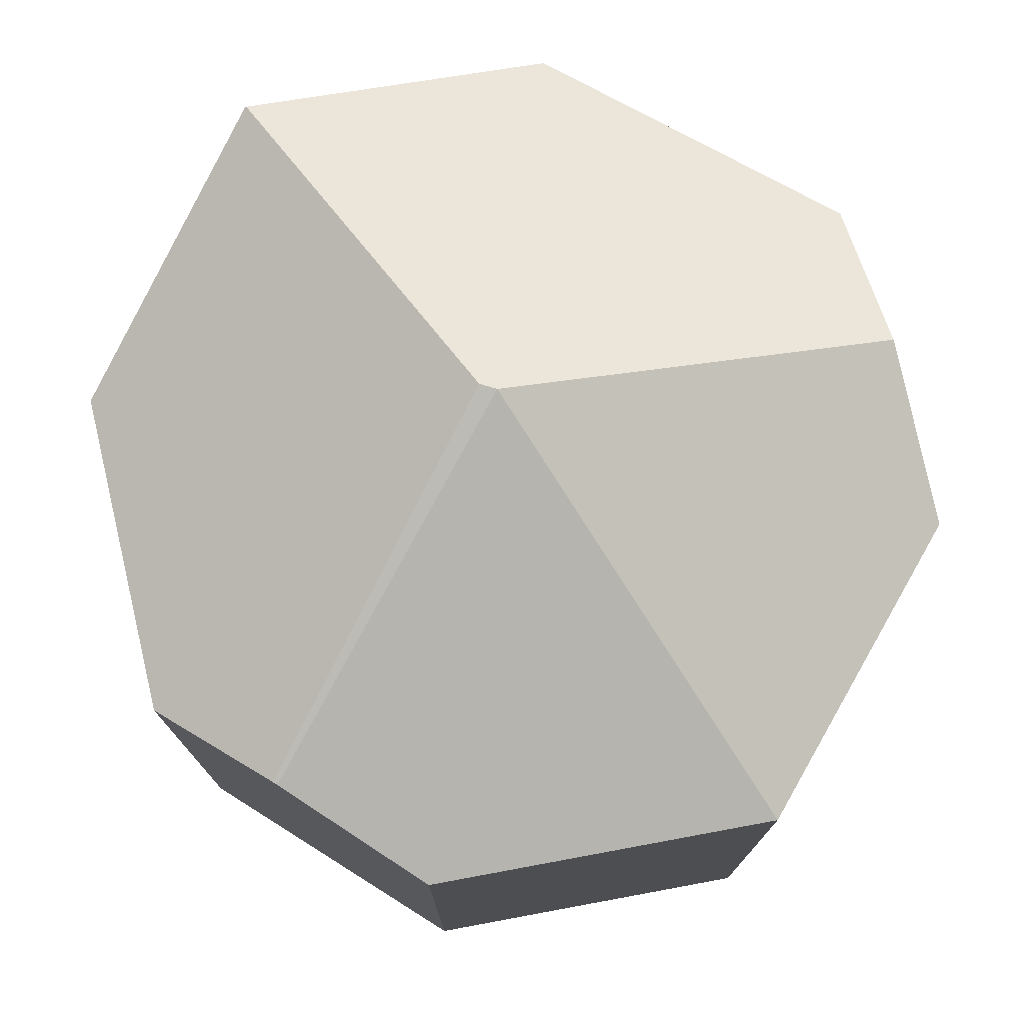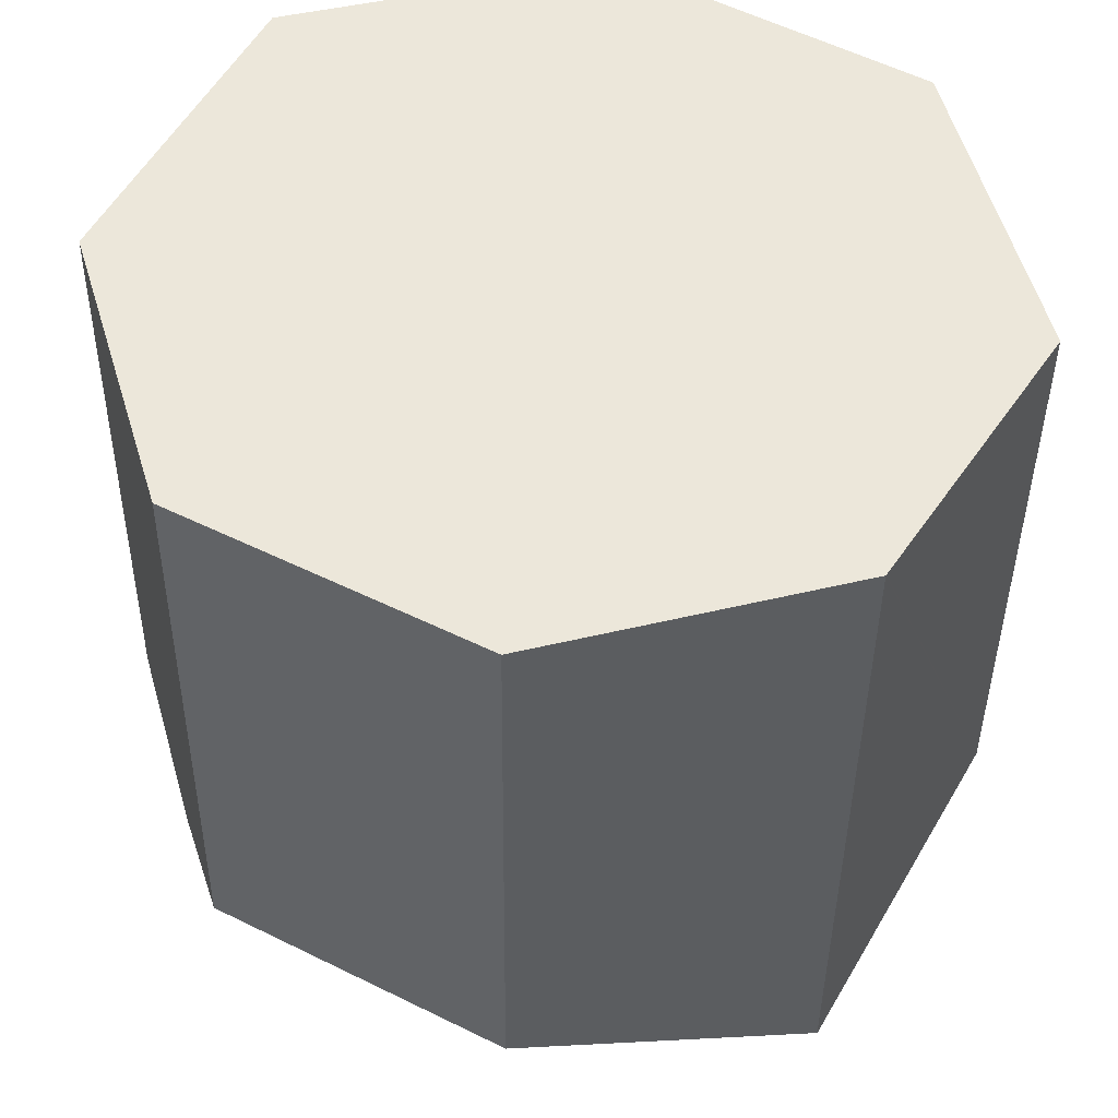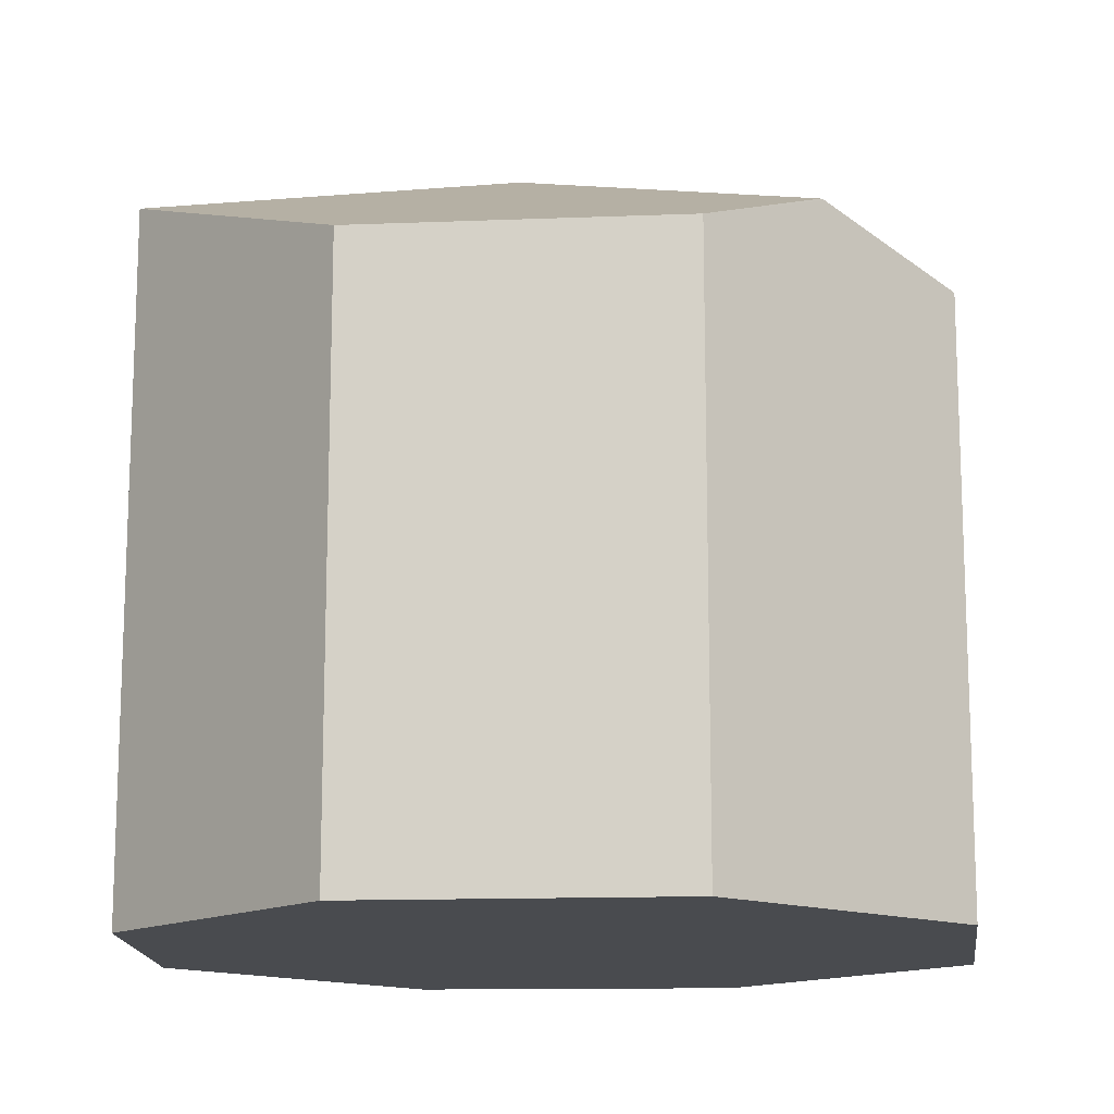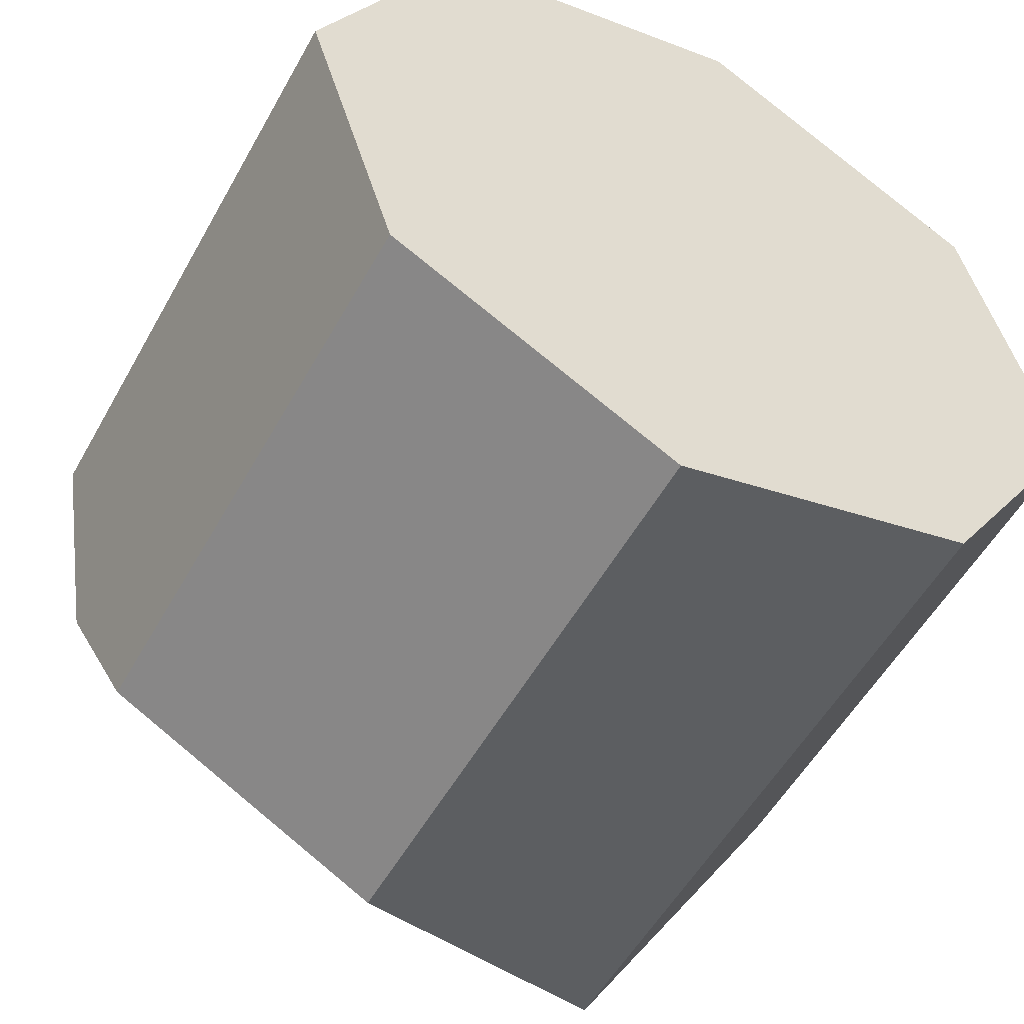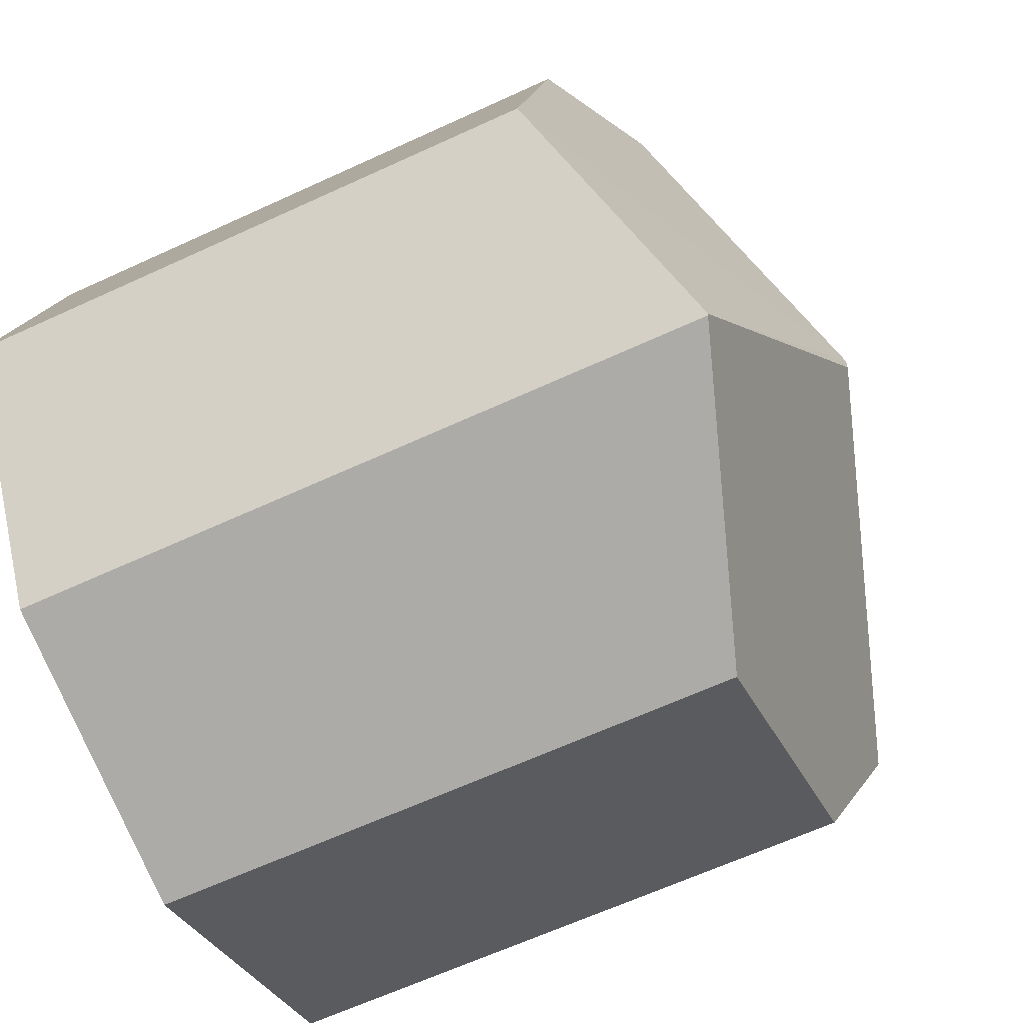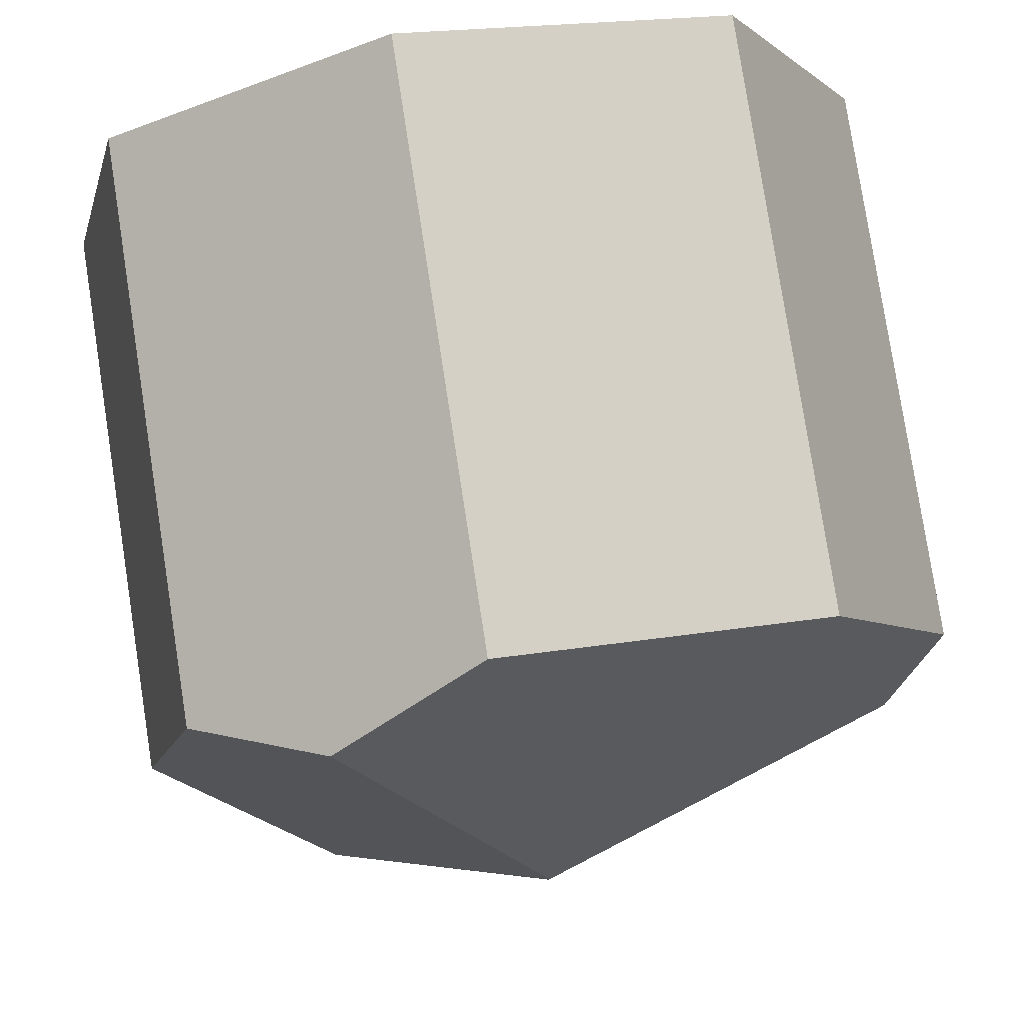
<metadata>
{"format":"obj","ext":"obj","renderer":"f3d","projection":"perspective","resolution":1024,"background":"white","views":[{"elev":76.5,"azim":-74.7,"up":"+Y"},{"elev":-40.3,"azim":-0.5,"up":"+Z"},{"elev":-14.1,"azim":-146.5,"up":"+Y"},{"elev":-53.6,"azim":-28.6,"up":"+Z"},{"elev":-63.8,"azim":115.0,"up":"+Z"},{"elev":79.9,"azim":171.2,"up":"+Z"}]}
</metadata>
<code>
v  6.419 6.555 3.055
v  1.514 5.99 3.131
v  4.841 5.99 3.988
v  4.509 7.863 -0.536
v  7.795 6 2.242
v  8.604 5.995 -1.168
v  6.903 7.086 -3.812
v  6.895 7.079 -3.824
v  4.514 7.863 -0.716
v  3.816 5.995 -4.658
v  0.513 6.502 -1.69
v  0.938 5.995 -3.093
v  0.498 6.497 -1.641
v  0 5.99 3.668e-16
v  6.895 2.342e-16 -3.824
v  3.816 2.852e-16 -4.658
v  0.938 1.894e-16 -3.093
v  0 0 0
v  0.513 1.035e-16 -1.69
v  0.498 1.005e-16 -1.641
v  1.514 -1.917e-16 3.131
v  4.841 -2.442e-16 3.988
v  7.795 -1.373e-16 2.242
v  6.419 -1.871e-16 3.055
v  6.903 2.334e-16 -3.812
v  8.604 7.152e-17 -1.168
g defaultobject
f 1 2 3
f 2 1 4
f 5 4 1
f 4 5 6
f 4 6 7
f 8 9 7
f 9 8 10
f 9 10 11
f 11 10 12
f 4 7 9
f 4 11 13
f 11 4 9
f 14 4 13
f 4 14 2
f 15 10 8
f 10 15 16
f 16 12 10
f 12 16 17
f 12 13 11
f 13 12 14
f 14 12 17
f 14 17 18
f 18 17 19
f 18 19 20
f 18 2 14
f 2 18 21
f 21 3 2
f 3 21 22
f 3 5 1
f 5 3 22
f 5 22 23
f 23 22 24
f 6 8 7
f 8 6 15
f 15 6 25
f 25 6 26
f 23 6 5
f 6 23 26
f 20 21 18
f 21 20 22
f 22 20 19
f 22 19 17
f 22 17 16
f 22 16 24
f 24 16 23
f 23 16 15
f 23 15 26

</code>
